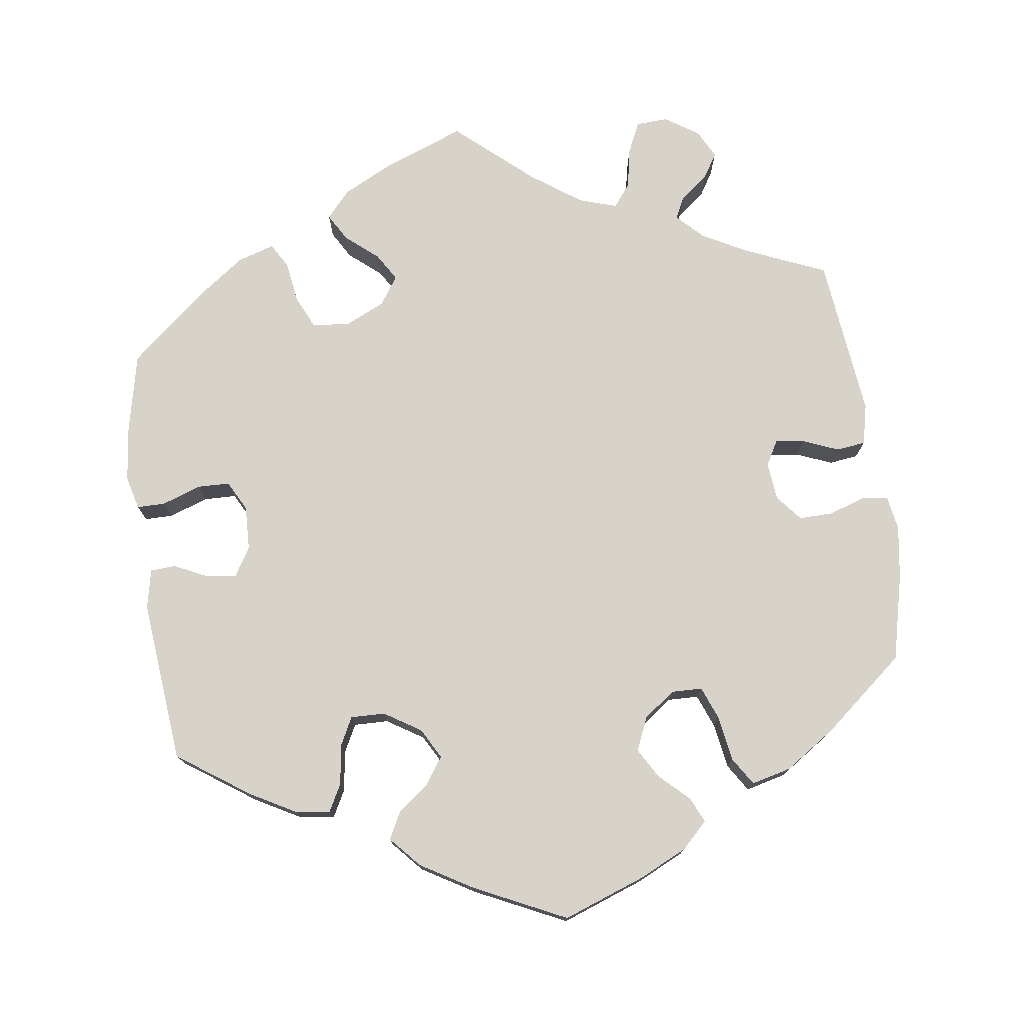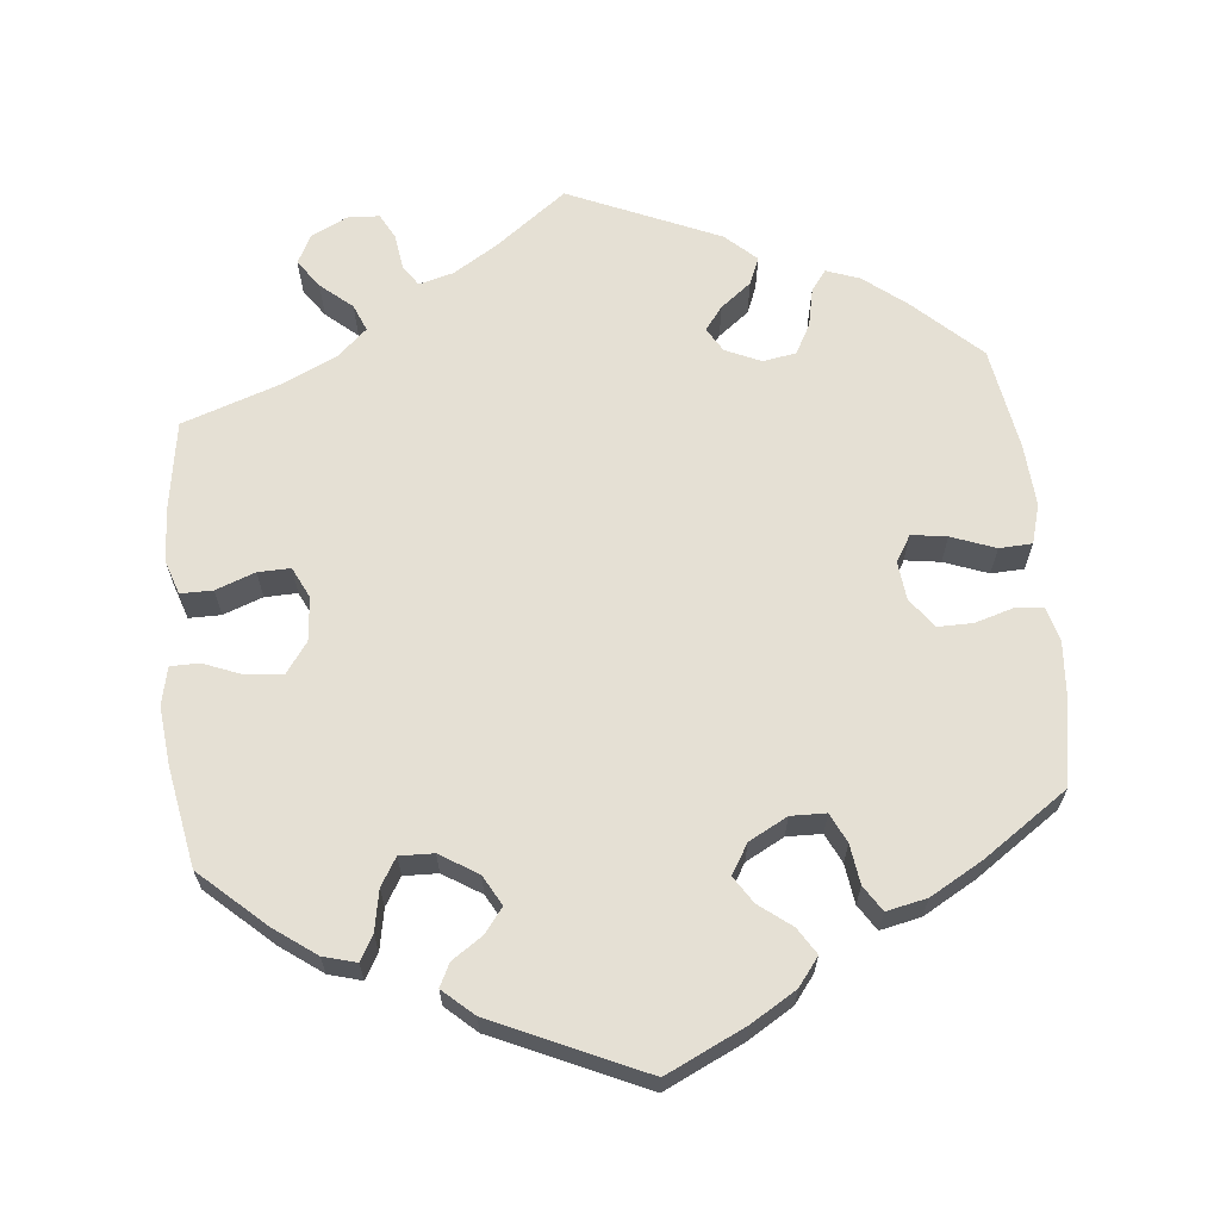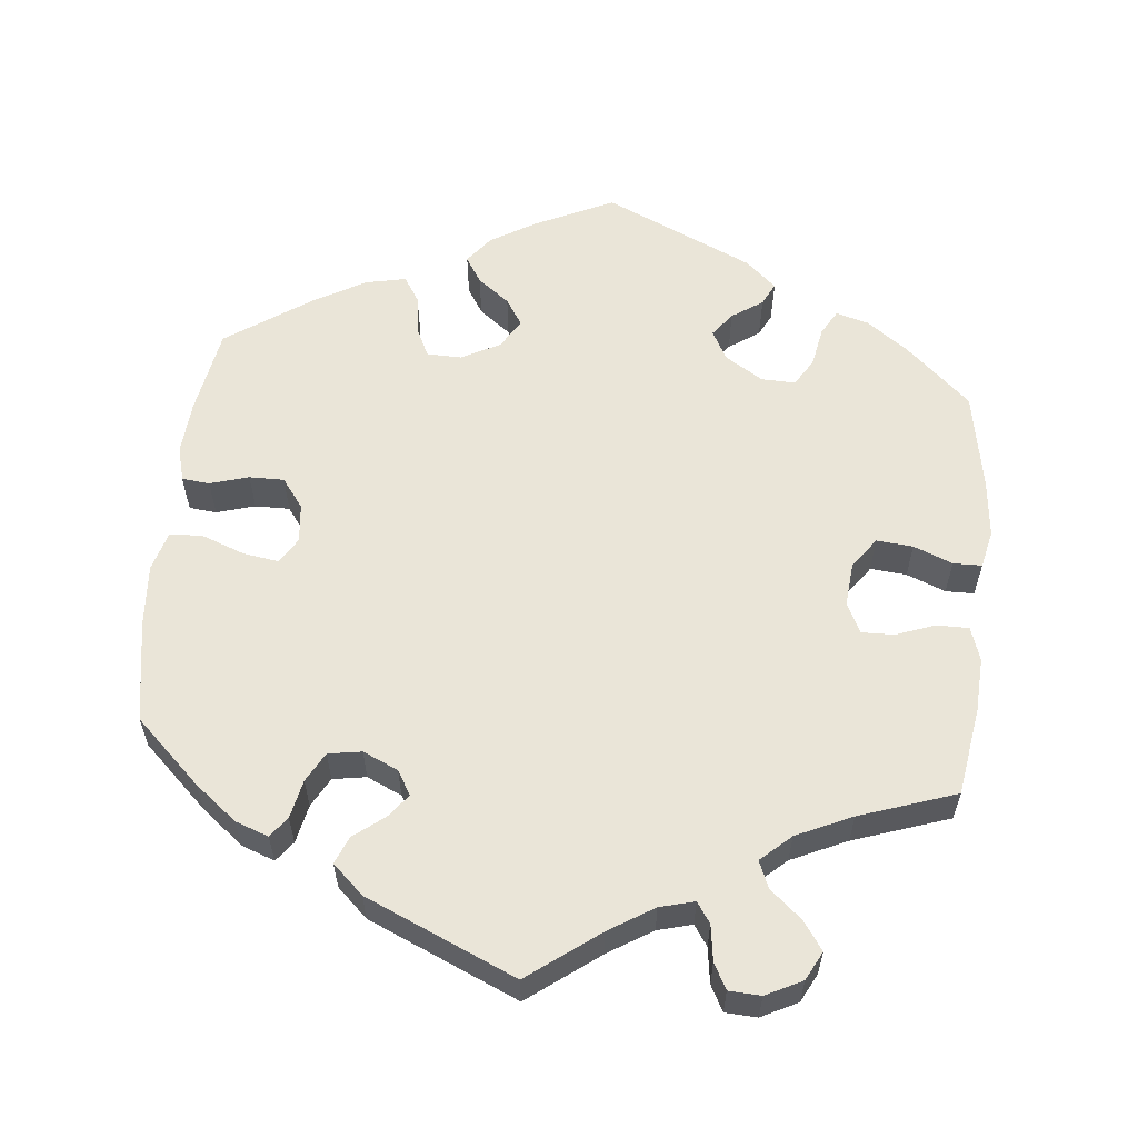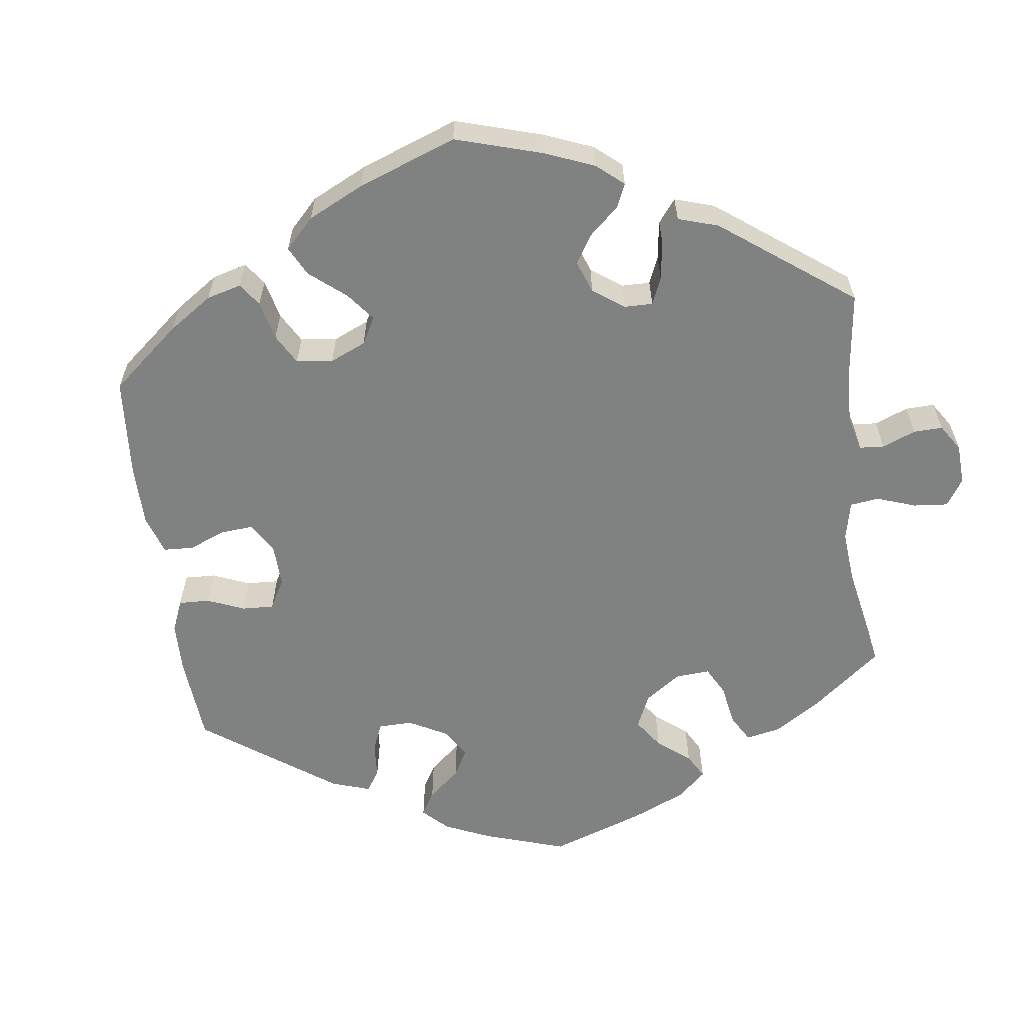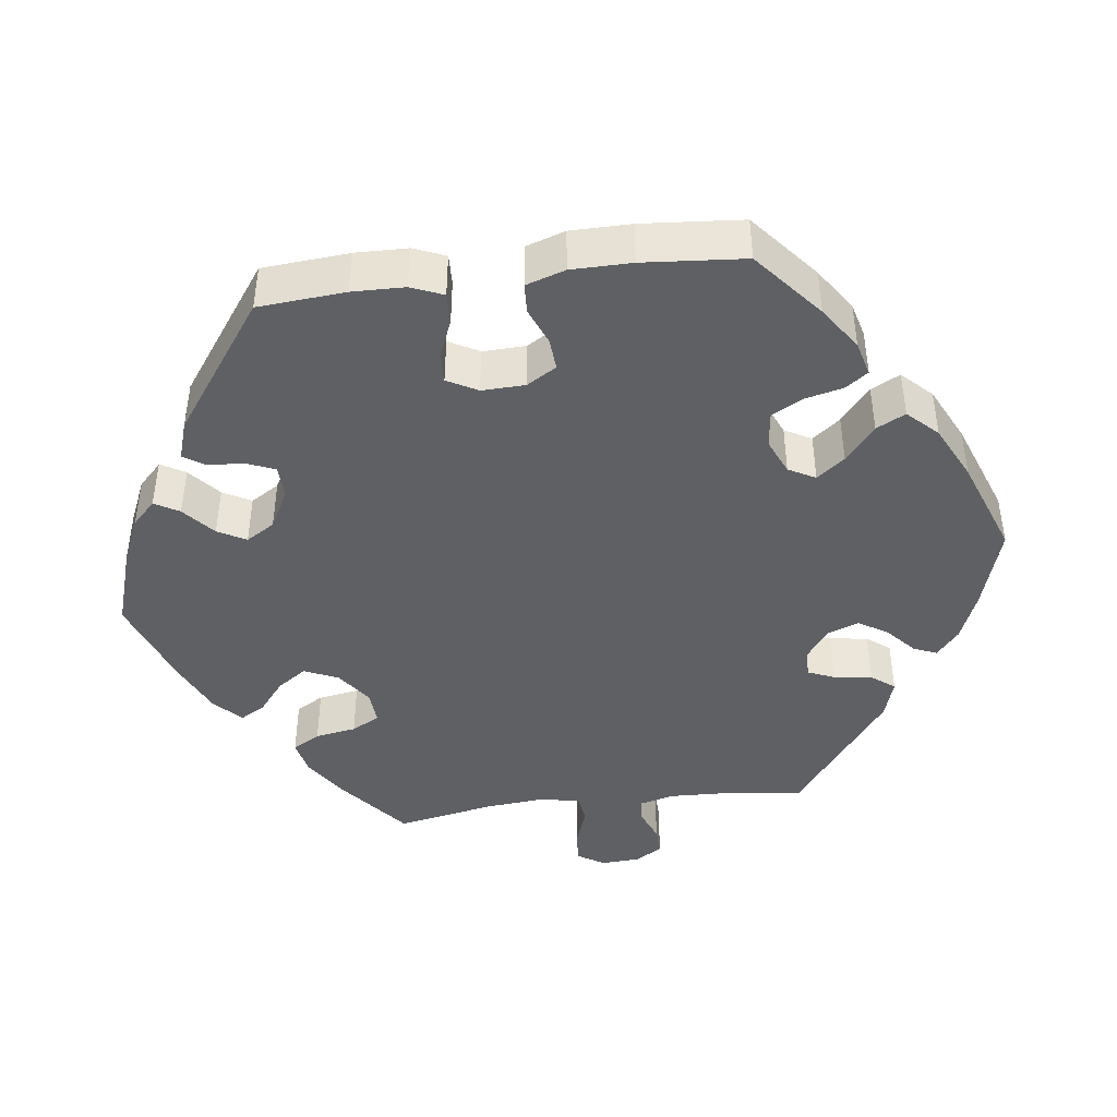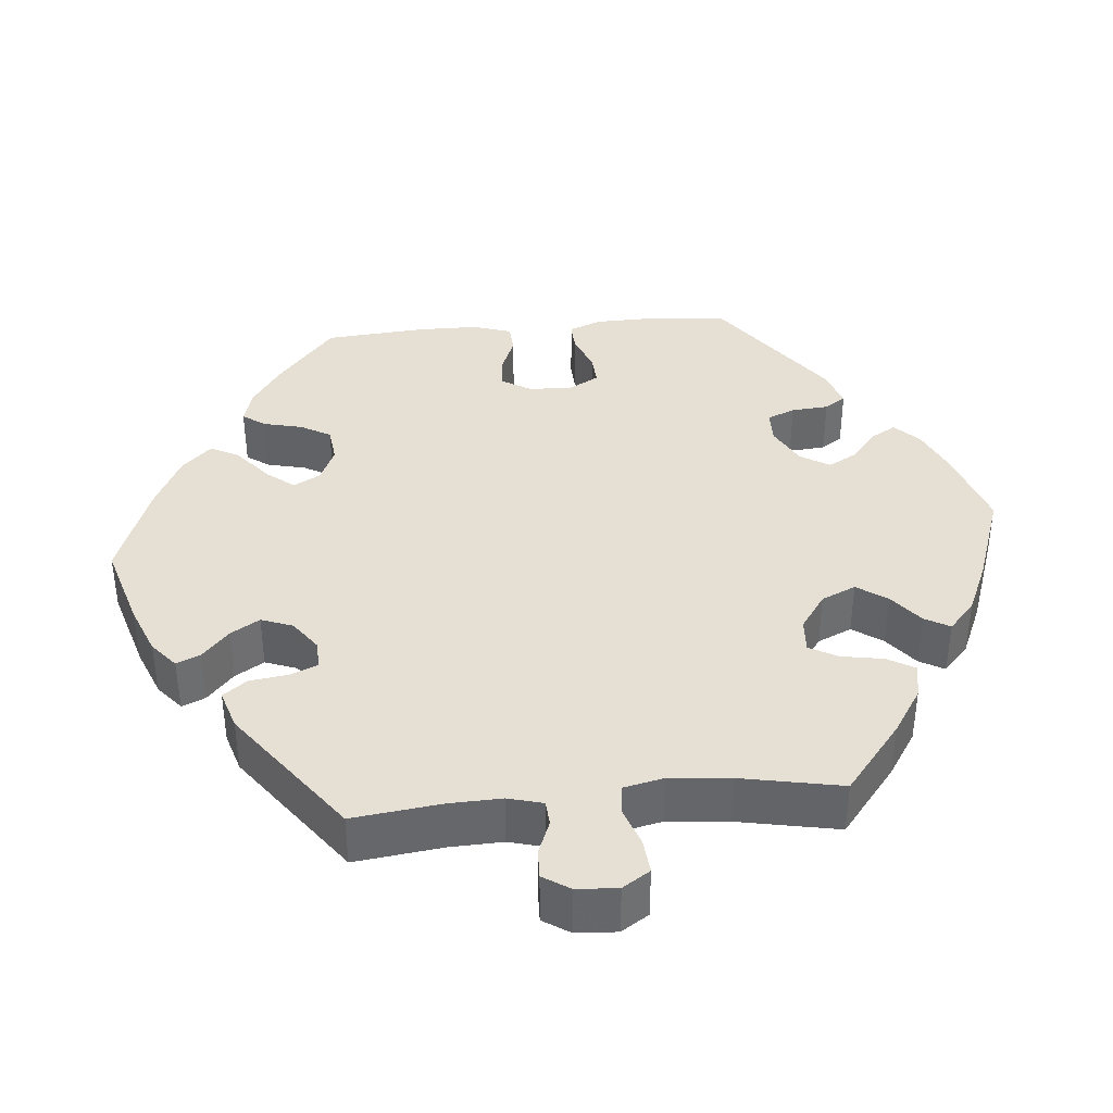
<metadata>
{"format":"obj","ext":"obj","renderer":"f3d","projection":"perspective","resolution":1024,"background":"white","views":[{"elev":75.8,"azim":172.2,"up":"+Y"},{"elev":65.2,"azim":114.3,"up":"+Y"},{"elev":58.9,"azim":-54.2,"up":"+Y"},{"elev":-60.3,"azim":-112.5,"up":"+Y"},{"elev":-43.1,"azim":157.2,"up":"+Y"},{"elev":38.2,"azim":-35.3,"up":"+Y"}]}
</metadata>
<code>
v 0.407 0.07 -0.354
v 0.347 0.07 -0.387
v 0.302 0.07 -0.393
v 0.283 0.07 -0.357
v 0.276 0.07 -0.305
v 0.257 0.07 -0.268
v 0.212 0.07 -0.269
v 0.164 0.07 -0.299
v 0.142 0.07 -0.339
v 0.166 0.07 -0.374
v 0.207 0.07 -0.406
v 0.225 0.07 -0.441
v 0.189 0.07 -0.481
v 0.121 0.07 -0.521
v 0.001 0.07 -0.578
v -0.108 0.07 -0.538
v -0.17 0.07 -0.508
v -0.203 0.07 -0.475
v -0.188 0.07 -0.442
v -0.15 0.07 -0.406
v -0.127 0.07 -0.367
v -0.146 0.07 -0.323
v -0.187 0.07 -0.293
v -0.227 0.07 -0.294
v -0.244 0.07 -0.337
v -0.254 0.07 -0.397
v -0.277 0.07 -0.433
v -0.329 0.07 -0.42
v -0.396 0.07 -0.375
v -0.501 0.07 -0.288
v -0.528 0.07 -0.174
v -0.538 0.07 -0.105
v -0.53 0.07 -0.06
v -0.497 0.07 -0.056
v -0.448 0.07 -0.072
v -0.404 0.07 -0.073
v -0.376 0.07 -0.039
v -0.371 0.07 0.011
v -0.389 0.07 0.043
v -0.427 0.07 0.038
v -0.474 0.07 0.019
v -0.512 0.07 0.024
v -0.524 0.07 0.077
v -0.5 0.07 0.289
v -0.394 0.07 0.334
v -0.334 0.07 0.366
v -0.301 0.07 0.399
v -0.315 0.07 0.428
v -0.352 0.07 0.457
v -0.372 0.07 0.489
v -0.353 0.07 0.526
v -0.309 0.07 0.555
v -0.267 0.07 0.553
v -0.248 0.07 0.512
v -0.238 0.07 0.459
v -0.215 0.07 0.429
v -0.165 0.07 0.445
v -0.1 0.07 0.491
v 0 0.07 0.578
v 0.109 0.07 0.536
v 0.172 0.07 0.504
v 0.203 0.07 0.469
v 0.182 0.07 0.433
v 0.14 0.07 0.398
v 0.118 0.07 0.362
v 0.143 0.07 0.325
v 0.195 0.07 0.301
v 0.244 0.07 0.306
v 0.264 0.07 0.349
v 0.272 0.07 0.403
v 0.291 0.07 0.435
v 0.339 0.07 0.42
v 0.401 0.07 0.375
v 0.501 0.07 0.29
v 0.525 0.07 0.179
v 0.532 0.07 0.113
v 0.521 0.07 0.07
v 0.484 0.07 0.07
v 0.433 0.07 0.088
v 0.391 0.07 0.087
v 0.37 0.07 0.048
v 0.372 0.07 -0.01
v 0.395 0.07 -0.048
v 0.434 0.07 -0.043
v 0.478 0.07 -0.022
v 0.511 0.07 -0.024
v 0.522 0.07 -0.076
v 0.501 0.07 -0.289
v 0.407 0 -0.354
v 0.347 0 -0.387
v 0.302 0 -0.393
v 0.283 0 -0.357
v 0.276 0 -0.305
v 0.257 0 -0.268
v 0.212 0 -0.269
v 0.164 0 -0.299
v 0.142 0 -0.339
v 0.166 0 -0.374
v 0.207 0 -0.406
v 0.225 0 -0.441
v 0.189 0 -0.481
v 0.121 0 -0.521
v 0.001 0 -0.578
v -0.108 0 -0.538
v -0.17 0 -0.508
v -0.203 0 -0.475
v -0.188 0 -0.442
v -0.15 0 -0.406
v -0.127 0 -0.367
v -0.146 0 -0.323
v -0.187 0 -0.293
v -0.227 0 -0.294
v -0.244 0 -0.337
v -0.254 0 -0.397
v -0.277 0 -0.433
v -0.329 0 -0.42
v -0.396 0 -0.375
v -0.501 0 -0.288
v -0.528 0 -0.174
v -0.538 0 -0.105
v -0.53 0 -0.06
v -0.497 0 -0.056
v -0.448 0 -0.072
v -0.404 0 -0.073
v -0.376 0 -0.039
v -0.371 0 0.011
v -0.389 0 0.043
v -0.427 0 0.038
v -0.474 0 0.019
v -0.512 0 0.024
v -0.524 0 0.077
v -0.5 0 0.289
v -0.394 0 0.334
v -0.334 0 0.366
v -0.301 0 0.399
v -0.315 0 0.428
v -0.352 0 0.457
v -0.372 0 0.489
v -0.353 0 0.526
v -0.309 0 0.555
v -0.267 0 0.553
v -0.248 0 0.512
v -0.238 0 0.459
v -0.215 0 0.429
v -0.165 0 0.445
v -0.1 0 0.491
v 0 0 0.578
v 0.109 0 0.536
v 0.172 0 0.504
v 0.203 0 0.469
v 0.182 0 0.433
v 0.14 0 0.398
v 0.118 0 0.362
v 0.143 0 0.325
v 0.195 0 0.301
v 0.244 0 0.306
v 0.264 0 0.349
v 0.272 0 0.403
v 0.291 0 0.435
v 0.339 0 0.42
v 0.401 0 0.375
v 0.501 0 0.29
v 0.525 0 0.179
v 0.532 0 0.113
v 0.521 0 0.07
v 0.484 0 0.07
v 0.433 0 0.088
v 0.391 0 0.087
v 0.37 0 0.048
v 0.372 0 -0.01
v 0.395 0 -0.048
v 0.434 0 -0.043
v 0.478 0 -0.022
v 0.511 0 -0.024
v 0.522 0 -0.076
v 0.501 0 -0.289
f 84 85 86 87
f 83 84 87 88
f 82 83 88 1
f 76 77 78 79
f 76 79 80
f 75 76 80
f 74 75 80
f 73 74 80
f 72 73 80 81
f 69 70 71 72
f 68 69 72 81
f 61 62 63 64
f 61 64 65
f 58 59 60 61
f 57 58 61 65
f 56 57 65 66
f 52 53 54 55
f 50 51 52 55
f 48 49 50 55
f 47 48 55 56
f 46 47 56 66
f 42 43 44 45
f 40 41 42 45
f 39 40 45 46
f 38 39 46 66
f 32 33 34 35
f 32 35 36
f 31 32 36
f 30 31 36
f 29 30 36 37
f 25 26 27 28
f 24 25 28 29
f 17 18 19 20
f 17 20 21
f 16 17 21
f 15 16 21
f 14 15 21 22
f 10 11 12 13
f 9 10 13 14
f 2 3 4 5
f 82 1 2 5
f 82 5 6
f 67 68 81 82
f 67 82 6 7
f 66 67 7 8
f 38 66 8 9
f 24 29 37 38
f 23 24 38
f 22 23 38 9
f 9 14 22
f 175 174 173 172
f 176 175 172 171
f 89 176 171 170
f 167 166 165 164
f 168 167 164
f 168 164 163
f 168 163 162
f 168 162 161
f 169 168 161 160
f 160 159 158 157
f 169 160 157 156
f 152 151 150 149
f 153 152 149
f 149 148 147 146
f 153 149 146 145
f 154 153 145 144
f 143 142 141 140
f 143 140 139 138
f 143 138 137 136
f 144 143 136 135
f 154 144 135 134
f 133 132 131 130
f 133 130 129 128
f 134 133 128 127
f 154 134 127 126
f 123 122 121 120
f 124 123 120
f 124 120 119
f 124 119 118
f 125 124 118 117
f 116 115 114 113
f 117 116 113 112
f 108 107 106 105
f 109 108 105
f 109 105 104
f 109 104 103
f 110 109 103 102
f 101 100 99 98
f 102 101 98 97
f 93 92 91 90
f 93 90 89 170
f 94 93 170
f 170 169 156 155
f 95 94 170 155
f 96 95 155 154
f 97 96 154 126
f 126 125 117 112
f 126 112 111
f 97 126 111 110
f 110 102 97
f 1 89 90 2
f 2 90 91 3
f 3 91 92 4
f 4 92 93 5
f 5 93 94 6
f 6 94 95 7
f 7 95 96 8
f 8 96 97 9
f 9 97 98 10
f 10 98 99 11
f 11 99 100 12
f 12 100 101 13
f 13 101 102 14
f 14 102 103 15
f 15 103 104 16
f 16 104 105 17
f 17 105 106 18
f 18 106 107 19
f 19 107 108 20
f 20 108 109 21
f 21 109 110 22
f 22 110 111 23
f 23 111 112 24
f 24 112 113 25
f 25 113 114 26
f 26 114 115 27
f 27 115 116 28
f 28 116 117 29
f 29 117 118 30
f 30 118 119 31
f 31 119 120 32
f 32 120 121 33
f 33 121 122 34
f 34 122 123 35
f 35 123 124 36
f 36 124 125 37
f 37 125 126 38
f 38 126 127 39
f 39 127 128 40
f 40 128 129 41
f 41 129 130 42
f 42 130 131 43
f 43 131 132 44
f 44 132 133 45
f 45 133 134 46
f 46 134 135 47
f 47 135 136 48
f 48 136 137 49
f 49 137 138 50
f 50 138 139 51
f 51 139 140 52
f 52 140 141 53
f 53 141 142 54
f 54 142 143 55
f 55 143 144 56
f 56 144 145 57
f 57 145 146 58
f 58 146 147 59
f 59 147 148 60
f 60 148 149 61
f 61 149 150 62
f 62 150 151 63
f 63 151 152 64
f 64 152 153 65
f 65 153 154 66
f 66 154 155 67
f 67 155 156 68
f 68 156 157 69
f 69 157 158 70
f 70 158 159 71
f 71 159 160 72
f 72 160 161 73
f 73 161 162 74
f 74 162 163 75
f 75 163 164 76
f 76 164 165 77
f 77 165 166 78
f 78 166 167 79
f 79 167 168 80
f 80 168 169 81
f 81 169 170 82
f 82 170 171 83
f 83 171 172 84
f 84 172 173 85
f 85 173 174 86
f 86 174 175 87
f 87 175 176 88
f 88 176 89 1

</code>
